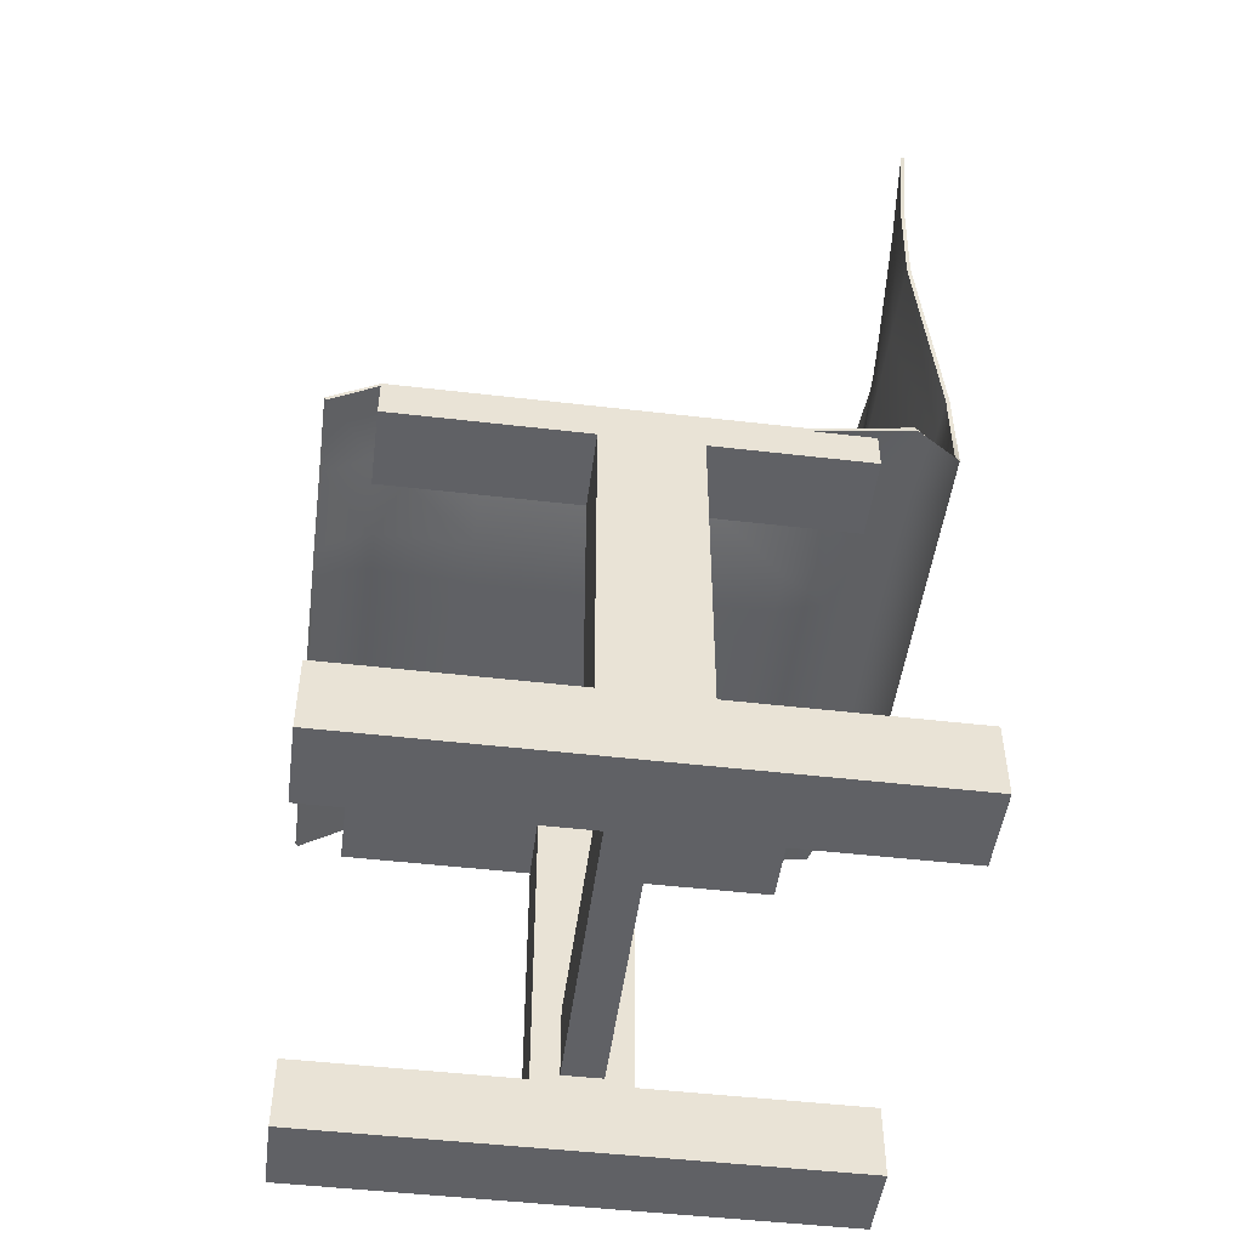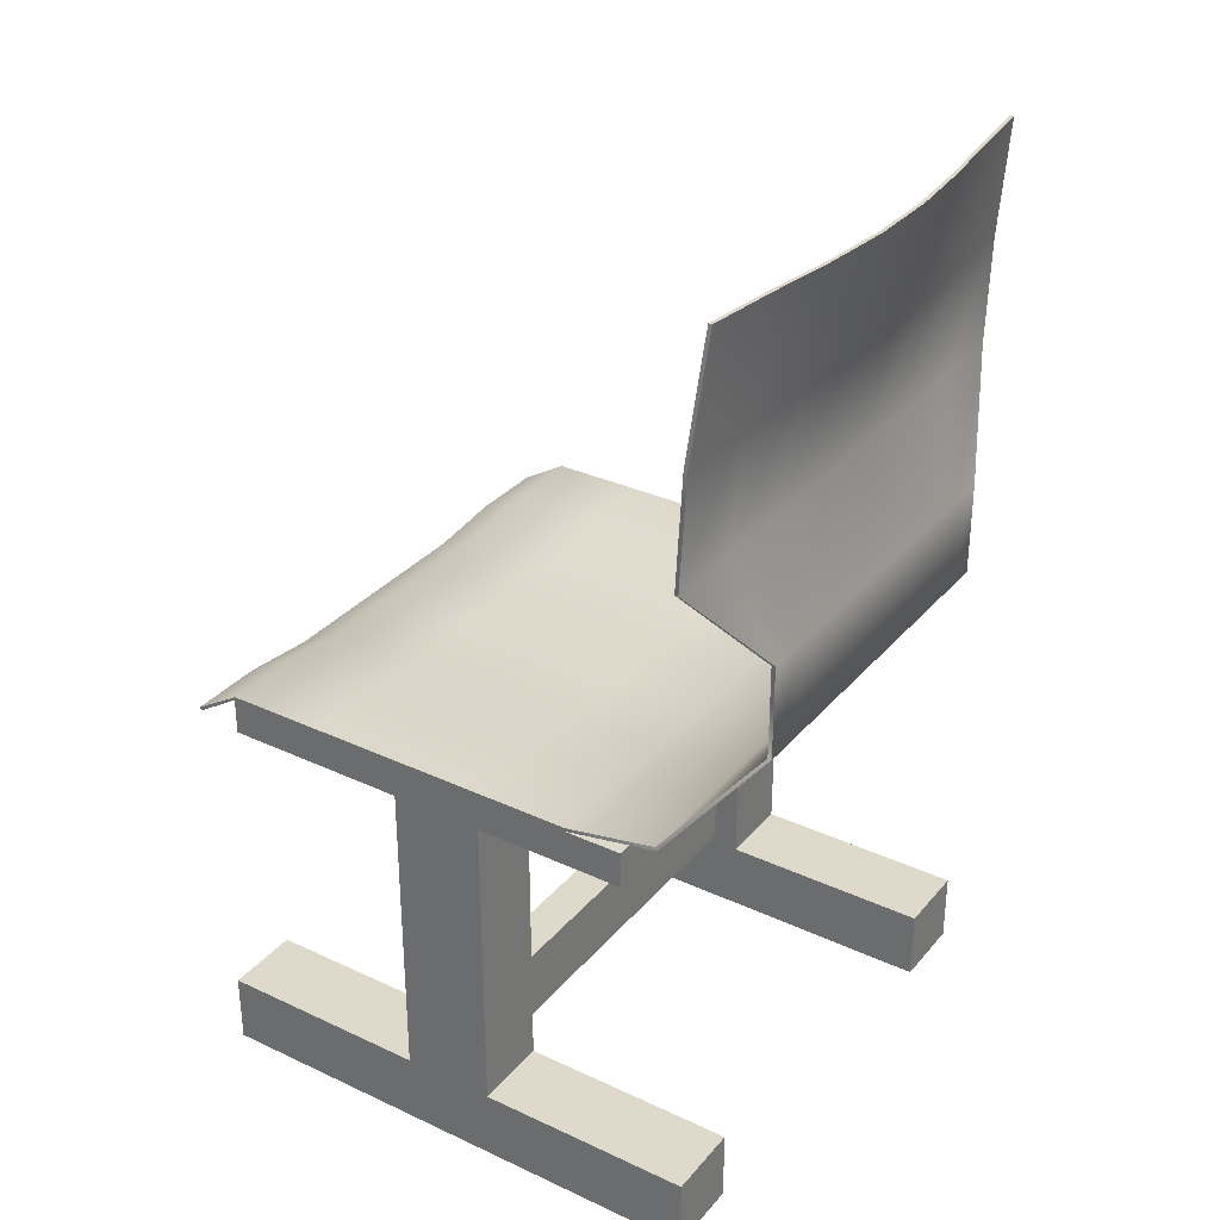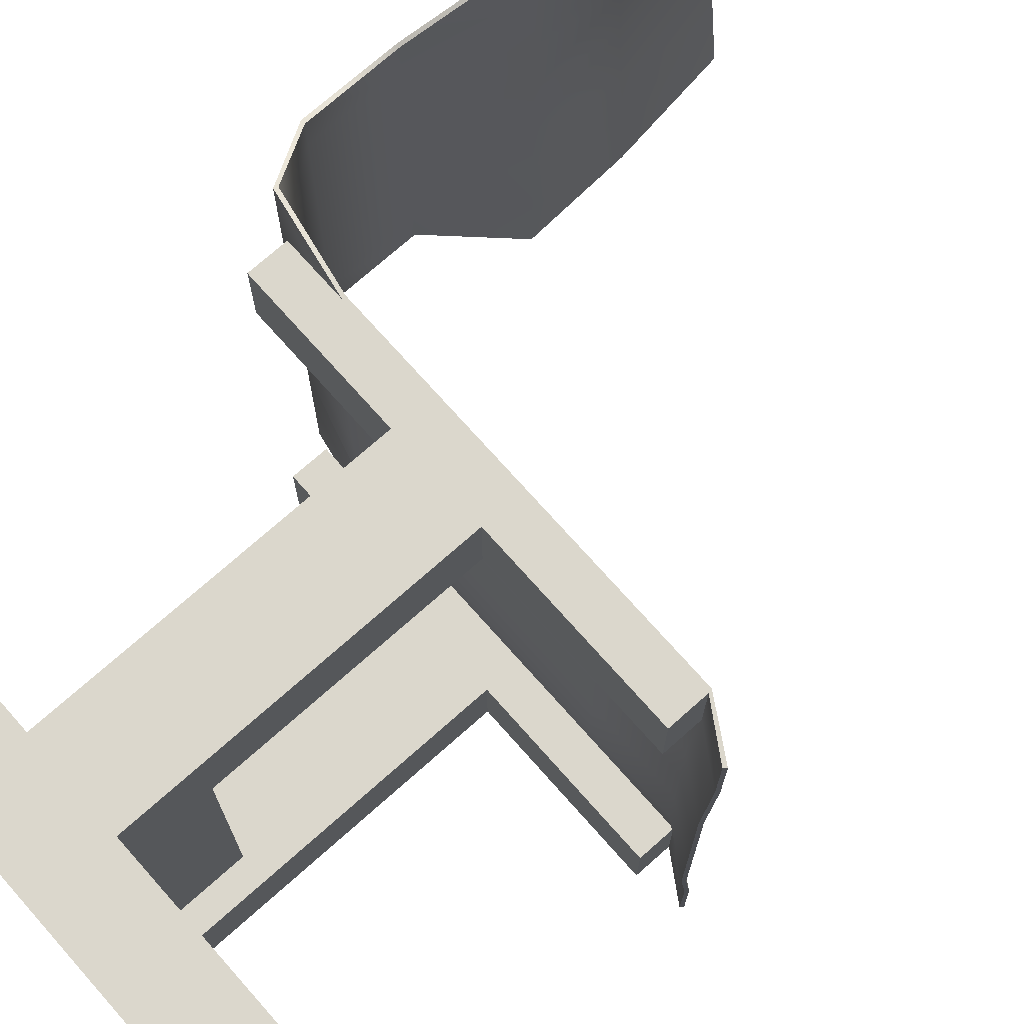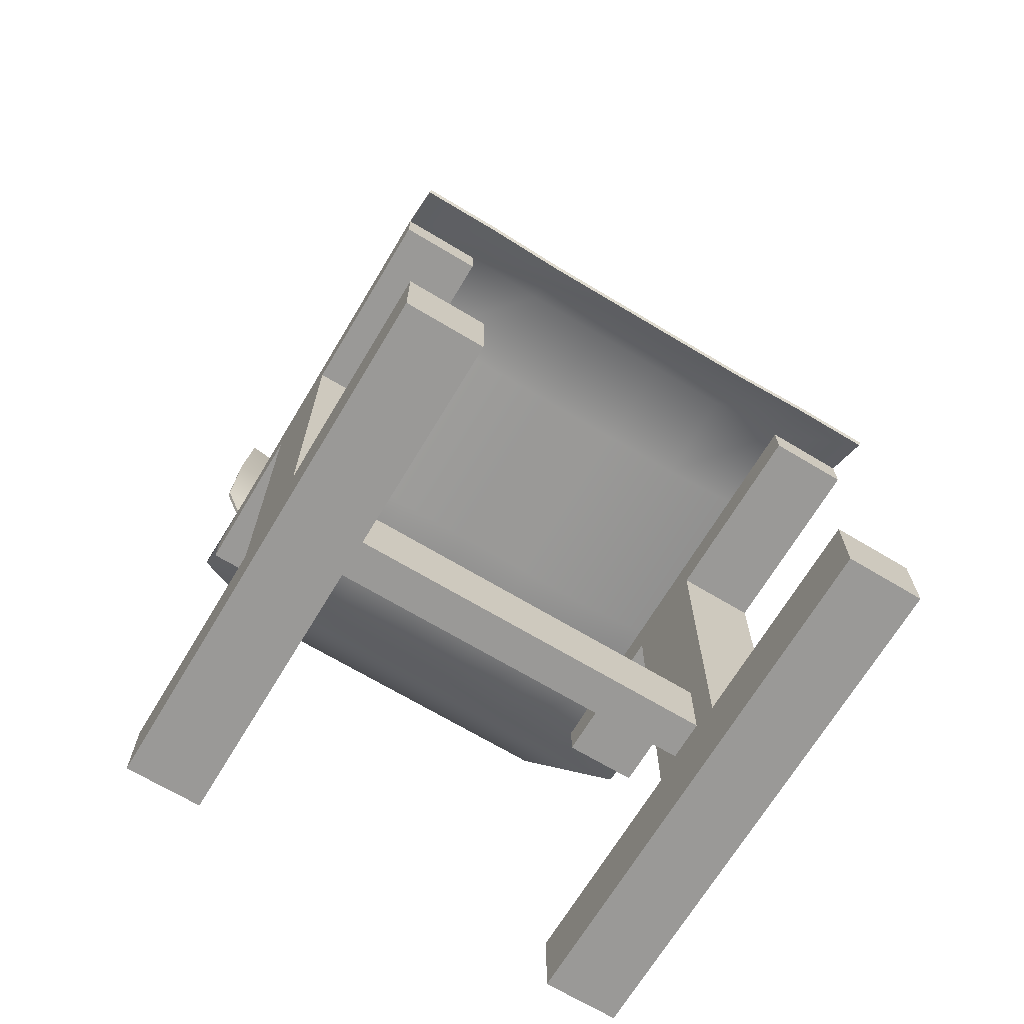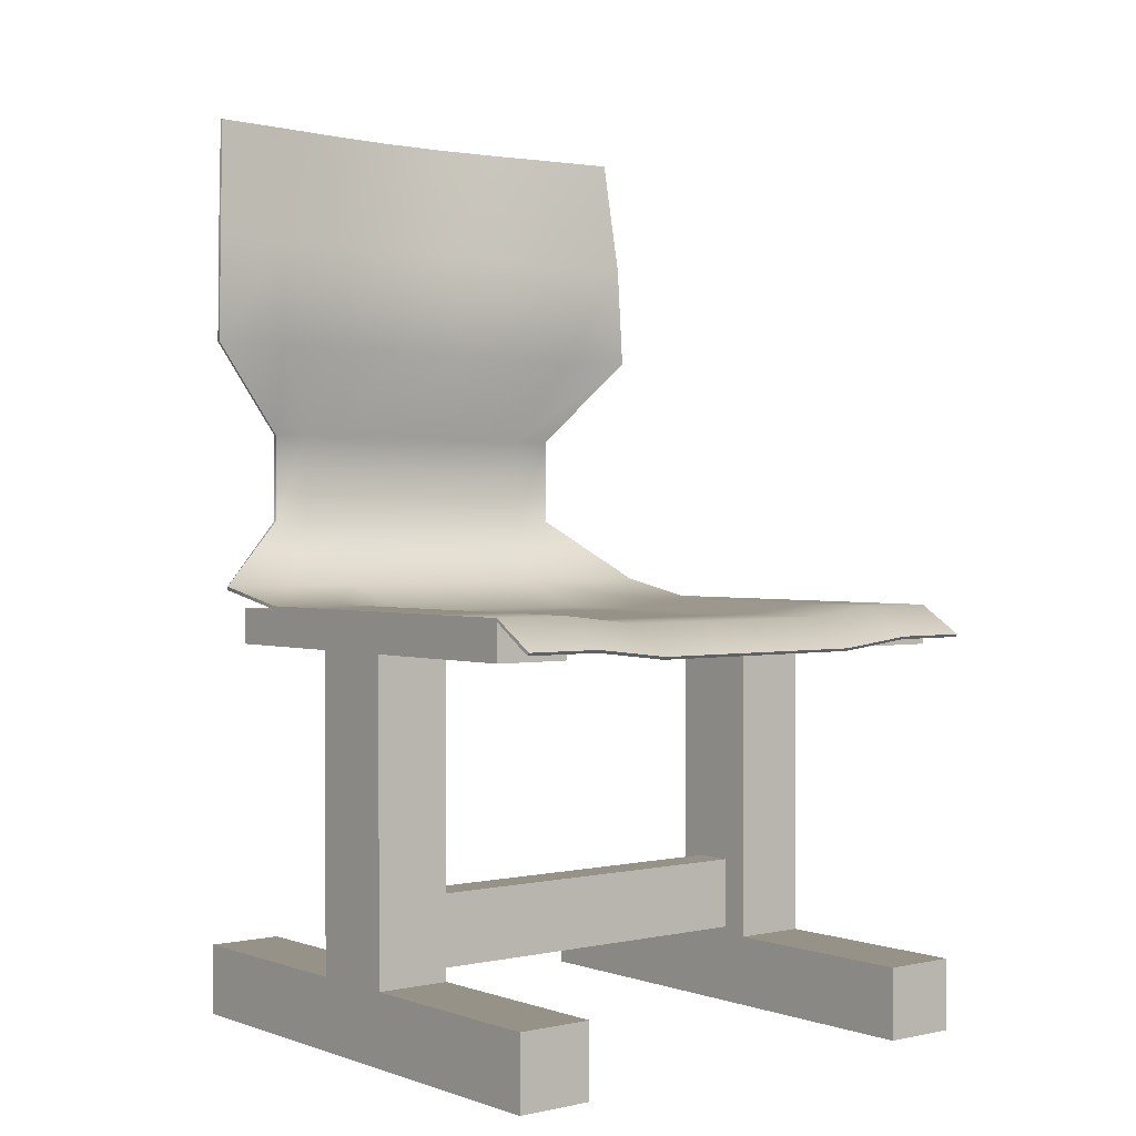
<metadata>
{"format":"obj","ext":"obj","renderer":"f3d","projection":"perspective","resolution":1024,"background":"white","views":[{"elev":-49.1,"azim":172.6,"up":"+Y"},{"elev":31.7,"azim":-146.8,"up":"+Y"},{"elev":73.1,"azim":48.4,"up":"+Z"},{"elev":-68.9,"azim":59.0,"up":"+Y"},{"elev":1.1,"azim":51.5,"up":"+Y"}]}
</metadata>
<code>
v  -23.32 61.6 -37.22
v  -10.65 59.17 -37.22
v  -10.54 58.67 -37.22
v  -23.54 61.12 -37.22
v  -23.54 61.12 37.35
v  -10.54 58.67 37.35
v  -10.65 59.17 37.35
v  -23.32 61.6 37.35
v  -10.65 57.44 -5.26
v  -10.65 57.44 5.393
v  -23.54 61.12 5.393
v  -23.54 61.12 -5.26
v  46.85 54.03 -5.26
v  46.85 54.03 5.393
v  46.53 53.64 5.393
v  46.53 53.64 -5.26
v  -23.32 61.6 -5.26
v  -23.32 61.6 5.393
v  -10.65 57.94 5.393
v  -10.65 57.94 -5.26
v  -31.61 128.5 -4.989
v  -31.61 128.5 5.123
v  -31.11 128.5 5.123
v  -31.11 128.5 -4.989
v  40.46 59.17 -37.22
v  46.85 55.25 -37.22
v  46.53 54.87 -37.22
v  40.57 58.67 -37.22
v  27.69 59.17 -37.22
v  27.79 58.67 -37.22
v  14.91 59.17 -37.22
v  15.02 58.67 -37.22
v  2.129 59.17 -37.22
v  2.238 58.67 -37.22
v  -26.41 111.7 -36.71
v  -28.18 128.5 -35.32
v  -27.68 128.5 -35.32
v  -25.91 111.7 -36.71
v  -25.86 96.44 -37.22
v  -25.36 96.44 -37.22
v  -32.15 83.71 -26.24
v  -31.62 83.61 -26.24
v  -32.16 70.86 -26.24
v  -31.6 70.9 -26.24
v  40.57 58.67 37.35
v  46.53 54.87 37.35
v  46.85 55.25 37.35
v  40.46 59.17 37.35
v  27.79 58.67 37.35
v  27.69 59.17 37.35
v  15.02 58.67 37.35
v  14.91 59.17 37.35
v  2.238 58.67 37.35
v  2.129 59.17 37.35
v  -25.91 111.7 36.84
v  -27.68 128.5 35.46
v  -28.18 128.5 35.46
v  -26.41 111.7 36.84
v  -25.36 96.44 37.35
v  -25.86 96.44 37.35
v  -31.62 83.61 24.33
v  -32.15 83.71 24.33
v  -31.6 70.9 24.33
v  -32.16 70.86 24.33
v  40.46 57.44 5.393
v  40.46 57.44 -5.26
v  27.69 57.44 5.393
v  27.69 57.44 -5.26
v  14.91 57.44 5.393
v  14.91 57.44 -5.26
v  2.129 57.44 5.393
v  2.129 57.44 -5.26
v  -28.44 111.7 -5.186
v  -28.44 111.7 5.32
v  -25.86 96.44 -5.26
v  -25.86 96.44 5.393
v  -32.15 83.71 -5.26
v  -32.15 83.71 5.393
v  -32.16 70.86 -5.26
v  -32.16 70.86 5.393
v  -27.94 111.7 5.32
v  -27.94 111.7 -5.186
v  -25.36 96.44 5.393
v  -25.36 96.44 -5.26
v  -31.62 83.61 5.393
v  -31.62 83.61 -5.26
v  -31.6 70.9 5.393
v  -31.6 70.9 -5.26
v  40.46 57.94 -5.26
v  40.46 57.94 5.393
v  27.69 57.94 -5.26
v  27.69 57.94 5.393
v  14.91 57.94 -5.26
v  14.91 57.94 5.393
v  2.129 57.94 -5.26
v  2.129 57.94 5.393
v  -10.54 58.67 26.7
v  -23.54 61.12 26.7
v  -10.65 57.44 16.05
v  -23.54 61.12 16.05
v  -23.54 61.12 -26.57
v  -10.54 58.67 -26.57
v  -23.54 61.12 -15.91
v  -10.65 57.44 -15.91
v  46.85 55.25 26.7
v  46.53 54.87 26.7
v  46.85 54.03 16.05
v  46.53 53.64 16.05
v  46.53 54.87 -26.57
v  46.85 55.25 -26.57
v  46.53 53.64 -15.91
v  46.85 54.03 -15.91
v  -23.32 61.6 26.7
v  -10.65 59.17 26.7
v  -23.32 61.6 16.05
v  -10.65 57.94 16.05
v  -10.65 59.17 -26.57
v  -23.32 61.6 -26.57
v  -10.65 57.94 -15.91
v  -23.32 61.6 -15.91
v  -29.32 128.5 25.35
v  -28.82 128.5 25.35
v  -30.71 128.5 15.23
v  -30.21 128.5 15.23
v  -28.82 128.5 -25.21
v  -29.32 128.5 -25.21
v  -30.21 128.5 -15.1
v  -30.71 128.5 -15.1
v  40.57 58.67 26.7
v  40.46 57.44 16.05
v  40.57 58.67 -26.57
v  40.46 57.44 -15.91
v  40.57 53.67 26.7
v  40.57 53.67 37.35
v  27.79 53.67 37.35
v  27.79 53.67 26.7
v  27.79 58.67 26.7
v  27.69 57.44 16.05
v  27.79 53.67 -26.57
v  27.79 53.67 -37.22
v  40.57 53.67 -37.22
v  40.57 53.67 -26.57
v  27.69 57.44 -15.91
v  27.79 58.67 -26.57
v  15.02 53.67 37.35
v  15.02 53.67 26.7
v  15.02 58.67 26.7
v  14.91 57.44 16.05
v  15.02 53.67 -26.57
v  15.02 53.67 -37.22
v  14.91 57.44 -15.91
v  15.02 58.67 -26.57
v  15.02 0 26.7
v  15.02 0 37.35
v  2.238 0 37.35
v  2.238 0 26.7
v  2.238 58.67 26.7
v  2.129 57.44 16.05
v  2.238 0.0001 -26.57
v  2.238 0.0001 -37.22
v  15.02 0.0001 -37.22
v  15.02 0.0001 -26.57
v  2.129 57.44 -15.91
v  2.238 58.67 -26.57
v  2.238 53.67 26.7
v  2.238 53.67 37.35
v  -10.54 53.67 37.35
v  -10.54 53.67 26.7
v  -10.54 53.67 -26.57
v  -10.54 53.67 -37.22
v  2.238 53.67 -37.22
v  2.238 53.67 -26.57
v  -26.79 111.7 -26.2
v  -27.55 111.7 -15.69
v  -26.79 111.7 26.33
v  -27.55 111.7 15.83
v  -25.86 96.44 -26.57
v  -25.86 96.44 -15.91
v  -25.86 96.44 26.7
v  -25.86 96.44 16.05
v  -32.15 83.71 -20.42
v  -32.15 83.71 -13.31
v  -32.15 83.71 19.22
v  -32.15 83.71 12.84
v  -32.16 70.86 -20.42
v  -32.16 70.86 -13.31
v  -32.16 70.86 19.22
v  -32.16 70.86 12.84
v  -26.29 111.7 26.33
v  -27.05 111.7 15.83
v  -26.29 111.7 -26.2
v  -27.05 111.7 -15.69
v  -25.36 96.44 26.7
v  -25.36 96.44 16.05
v  -25.36 96.44 -26.57
v  -25.36 96.44 -15.91
v  -31.62 83.61 19.22
v  -31.62 83.61 12.84
v  -31.62 83.61 -20.42
v  -31.62 83.61 -13.31
v  -31.6 70.9 19.22
v  -31.6 70.9 12.84
v  -31.6 70.9 -20.42
v  -31.6 70.9 -13.31
v  40.46 59.17 -26.57
v  40.46 57.94 -15.91
v  40.46 59.17 26.7
v  40.46 57.94 16.05
v  27.69 59.17 -26.57
v  27.69 57.94 -15.91
v  27.69 59.17 26.7
v  27.69 57.94 16.05
v  14.91 59.17 -26.57
v  14.91 57.94 -15.91
v  14.91 59.17 26.7
v  14.91 57.94 16.05
v  2.129 59.17 -26.57
v  2.129 57.94 -15.91
v  2.129 59.17 26.7
v  2.129 57.94 16.05
v  -18.54 58.67 37.35
v  -18.54 58.67 26.7
v  -18.54 53.67 26.7
v  -18.54 53.67 37.35
v  -18.54 58.67 -26.57
v  -18.54 58.67 -37.22
v  -18.54 53.67 -37.22
v  -18.54 53.67 -26.57
v  15.02 22 37.35
v  15.02 22 26.7
v  2.238 22 37.35
v  2.238 22 26.7
v  15.02 22 -26.57
v  15.02 22 -37.22
v  2.238 22 -26.57
v  2.238 22 -37.22
v  45.02 10 26.7
v  45.02 10 37.35
v  45.02 0 37.35
v  45.02 0 26.7
v  15.02 10 37.35
v  2.238 10 37.35
v  -27.76 10 37.35
v  -27.76 10 26.7
v  -27.76 0 26.7
v  -27.76 0 37.35
v  2.238 10 26.7
v  15.02 10 26.7
v  45.02 10 -37.22
v  45.02 10 -26.57
v  45.02 0.0001 -26.57
v  45.02 0.0001 -37.22
v  15.02 10 -26.57
v  2.238 10 -26.57
v  -27.76 10 -26.57
v  -27.76 10 -37.22
v  -27.76 0.0001 -37.22
v  -27.76 0.0001 -26.57
v  2.238 10 -37.22
v  15.02 10 -37.22
v  35.02 10 37.35
v  35.02 10 26.7
v  35.02 0 37.35
v  35.02 0 26.7
v  35.02 10 -26.57
v  35.02 10 -37.22
v  35.02 0.0001 -26.57
v  35.02 0.0001 -37.22
v  -17.76 10 26.7
v  -17.76 10 37.35
v  -17.76 0 26.7
v  -17.76 0 37.35
v  -17.76 10 -37.22
v  -17.76 10 -26.57
v  -17.76 0.0001 -37.22
v  -17.76 0.0001 -26.57
v  5.924 11 26.7
v  11.33 11 26.7
v  5.924 21 26.7
v  11.33 21 26.7
v  11.33 11 -26.57
v  5.924 11 -26.57
v  11.33 21 -26.57
v  5.924 21 -26.57
g Box001
f 1 2 3 4
f 5 6 7 8
f 9 10 11 12
f 13 14 15 16
f 17 18 19 20
f 21 22 23 24
f 25 26 27 28
f 29 25 28 30
f 31 29 30 32
f 33 31 32 34
f 2 33 34 3
f 35 36 37 38
f 39 35 38 40
f 41 39 40 42
f 43 41 42 44
f 4 43 44 1
f 45 46 47 48
f 49 45 48 50
f 51 49 50 52
f 53 51 52 54
f 6 53 54 7
f 55 56 57 58
f 59 55 58 60
f 61 59 60 62
f 63 61 62 64
f 8 63 64 5
f 16 15 65 66
f 66 65 67 68
f 68 67 69 70
f 70 69 71 72
f 72 71 10 9
f 22 21 73 74
f 74 73 75 76
f 76 75 77 78
f 78 77 79 80
f 80 79 12 11
f 24 23 81 82
f 82 81 83 84
f 84 83 85 86
f 86 85 87 88
f 88 87 18 17
f 14 13 89 90
f 90 89 91 92
f 92 91 93 94
f 94 93 95 96
f 96 95 20 19
f 97 6 5 98
f 99 97 100
f 10 99 100 11
f 101 4 3 102
f 103 102 104
f 12 103 104 9
f 105 47 46 106
f 107 105 106 108
f 14 107 108 15
f 109 27 26 110
f 111 109 110 112
f 16 111 112 13
f 113 8 7 114
f 115 114 116
f 18 115 116 19
f 117 2 1 118
f 119 117 120
f 20 119 120 17
f 121 57 56 122
f 123 121 122 124
f 22 123 124 23
f 125 37 36 126
f 127 125 126 128
f 24 127 128 21
f 106 46 45 129
f 108 106 129 130
f 15 108 130 65
f 131 28 27 109
f 132 131 109 111
f 66 132 111 16
f 133 134 135 136
f 130 129 137 138
f 65 130 138 67
f 139 140 141 142
f 143 144 131 132
f 68 143 132 66
f 136 135 145 146
f 138 137 147 148
f 67 138 148 69
f 149 150 140 139
f 151 152 144 143
f 70 151 143 68
f 153 154 155 156
f 148 147 157 158
f 69 148 158 71
f 159 160 161 162
f 163 164 152 151
f 72 163 151 70
f 165 166 167 168
f 158 157 97 99
f 71 158 99 10
f 169 170 171 172
f 104 102 164 163
f 9 104 163 72
f 126 36 35 173
f 128 126 173 174
f 21 128 174 73
f 175 58 57 121
f 176 175 121 123
f 74 176 123 22
f 173 35 39 177
f 174 173 177 178
f 73 174 178 75
f 179 60 58 175
f 180 179 175 176
f 76 180 176 74
f 177 39 41 181
f 178 177 181 182
f 75 178 182 77
f 183 62 60 179
f 184 183 179 180
f 78 184 180 76
f 181 41 43 185
f 182 181 185 186
f 77 182 186 79
f 187 64 62 183
f 188 187 183 184
f 80 188 184 78
f 185 43 4 101
f 186 185 101 103
f 79 186 103 12
f 98 5 64 187
f 100 98 187 188
f 11 100 188 80
f 122 56 55 189
f 124 122 189 190
f 23 124 190 81
f 191 38 37 125
f 192 191 125 127
f 82 192 127 24
f 189 55 59 193
f 190 189 193 194
f 81 190 194 83
f 195 40 38 191
f 196 195 191 192
f 84 196 192 82
f 193 59 61 197
f 194 193 197 198
f 83 194 198 85
f 199 42 40 195
f 200 199 195 196
f 86 200 196 84
f 197 61 63 201
f 198 197 201 202
f 85 198 202 87
f 203 44 42 199
f 204 203 199 200
f 88 204 200 86
f 201 63 8 113
f 202 201 113 115
f 87 202 115 18
f 118 1 44 203
f 120 118 203 204
f 17 120 204 88
f 110 26 25 205
f 112 110 205 206
f 13 112 206 89
f 207 48 47 105
f 208 207 105 107
f 90 208 107 14
f 205 25 29 209
f 206 205 209 210
f 89 206 210 91
f 211 50 48 207
f 212 211 207 208
f 92 212 208 90
f 209 29 31 213
f 210 209 213 214
f 91 210 214 93
f 215 52 50 211
f 216 215 211 212
f 94 216 212 92
f 213 31 33 217
f 214 213 217 218
f 93 214 218 95
f 219 54 52 215
f 220 219 215 216
f 96 220 216 94
f 217 33 2 117
f 218 217 117 119
f 95 218 119 20
f 114 7 54 219
f 116 114 219 220
f 19 116 220 96
f 97 98 100
f 115 113 114
f 103 101 102
f 117 118 120
f 53 6 167 166
f 221 222 223 224
f 97 157 165 168
f 157 147 146 165
f 147 137 136 146
f 137 129 133 136
f 129 45 134 133
f 45 49 135 134
f 49 51 145 135
f 51 53 166 145
f 30 28 141 140
f 28 131 142 141
f 131 144 139 142
f 144 152 149 139
f 152 164 172 149
f 164 102 169 172
f 225 226 227 228
f 3 34 171 170
f 34 32 150 171
f 32 30 140 150
f 6 97 222 221
f 97 168 223 222
f 168 167 224 223
f 167 6 221 224
f 102 3 226 225
f 3 170 227 226
f 170 169 228 227
f 169 102 225 228
f 146 145 229 230
f 145 166 231 229
f 166 165 232 231
f 165 146 230 232
f 150 149 233 234
f 149 172 235 233
f 172 171 236 235
f 171 150 234 236
f 237 238 239 240
f 241 242 155 154
f 243 244 245 246
f 247 248 153 156
f 249 250 251 252
f 253 254 159 162
f 255 256 257 258
f 259 260 161 160
f 248 241 261 262
f 241 154 263 261
f 154 153 264 263
f 153 248 262 264
f 260 253 265 266
f 253 162 267 265
f 162 161 268 267
f 161 260 266 268
f 262 261 238 237
f 261 263 239 238
f 263 264 240 239
f 264 262 237 240
f 266 265 250 249
f 265 267 251 250
f 267 268 252 251
f 268 266 249 252
f 242 247 269 270
f 247 156 271 269
f 156 155 272 271
f 155 242 270 272
f 254 259 273 274
f 259 160 275 273
f 160 159 276 275
f 159 254 274 276
f 270 269 244 243
f 269 271 245 244
f 271 272 246 245
f 272 270 243 246
f 274 273 256 255
f 273 275 257 256
f 275 276 258 257
f 276 274 255 258
f 229 241 248 230
f 231 242 241 229
f 232 247 242 231
f 233 253 260 234
f 236 259 254 235
f 234 260 259 236
f 248 247 277 278
f 247 232 279 277
f 232 230 280 279
f 230 248 278 280
f 254 253 281 282
f 253 233 283 281
f 233 235 284 283
f 235 254 282 284
f 284 282 277 279
f 281 283 280 278
f 280 283 284 279
f 281 278 277 282

</code>
